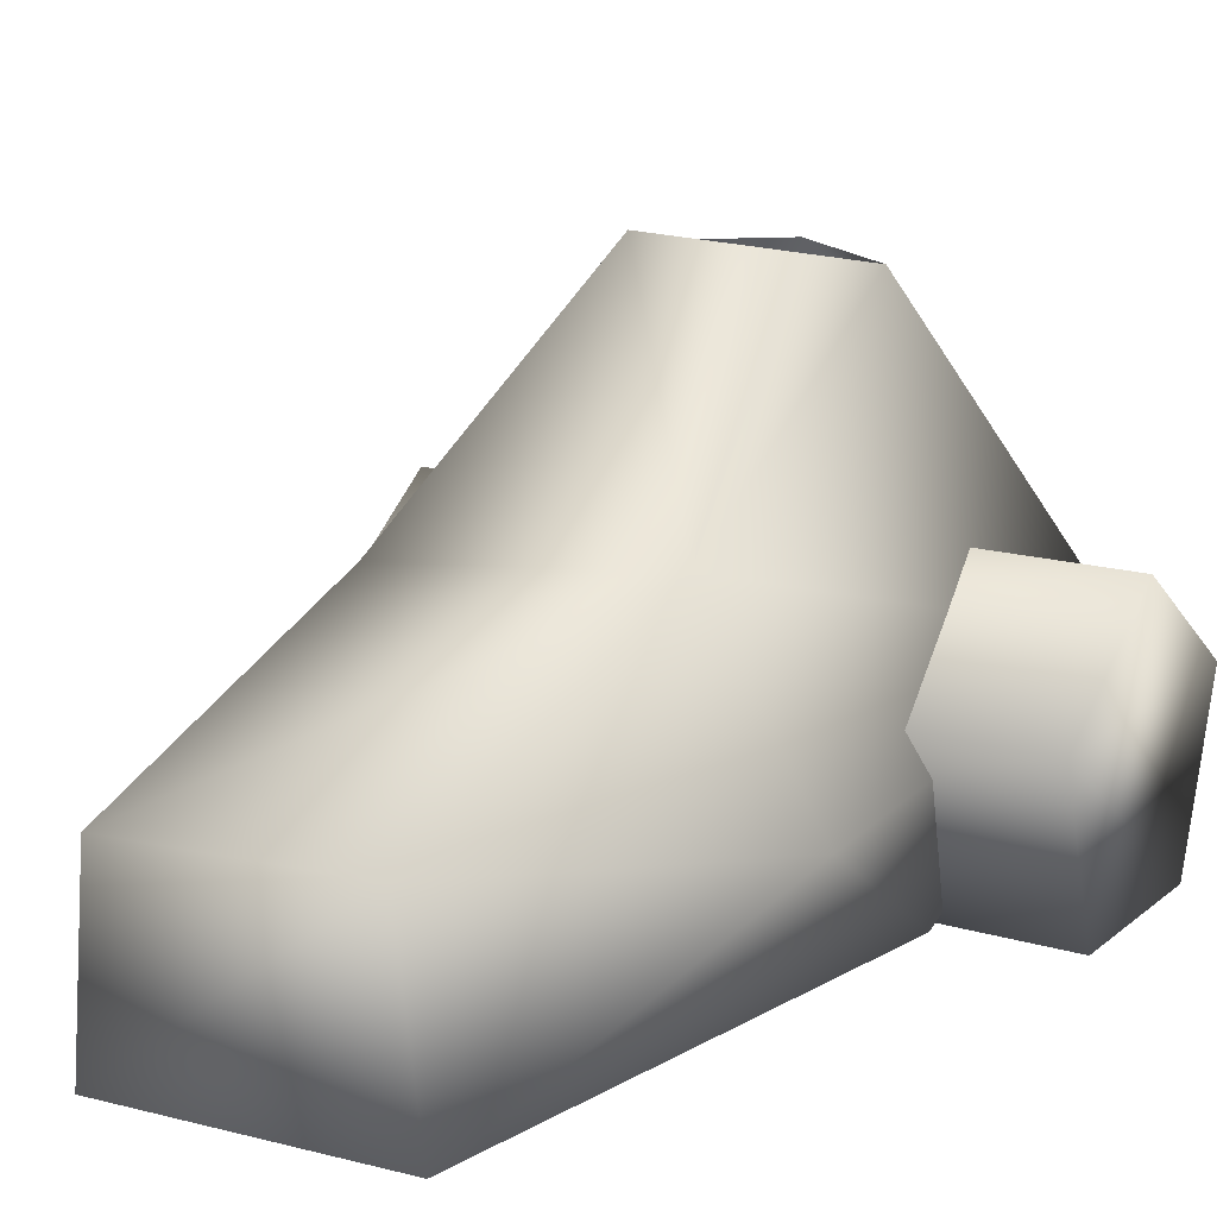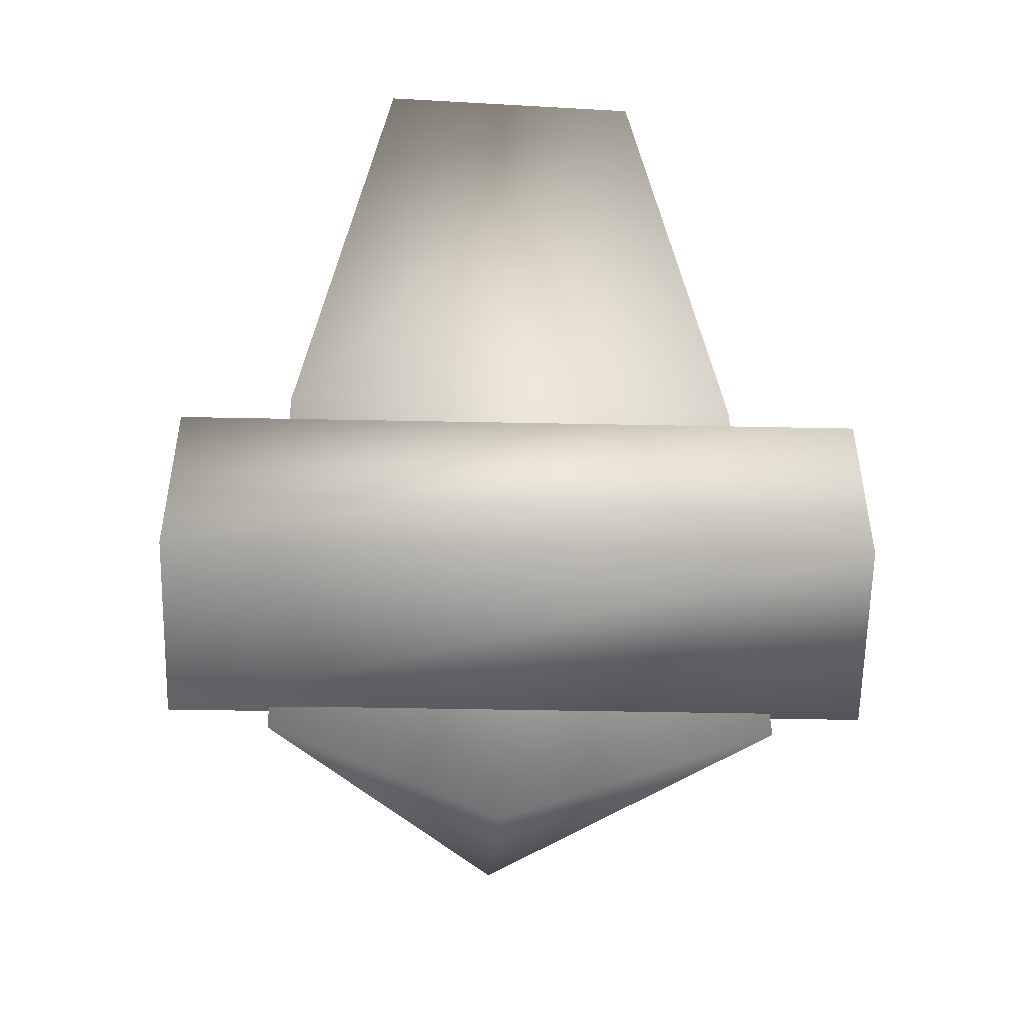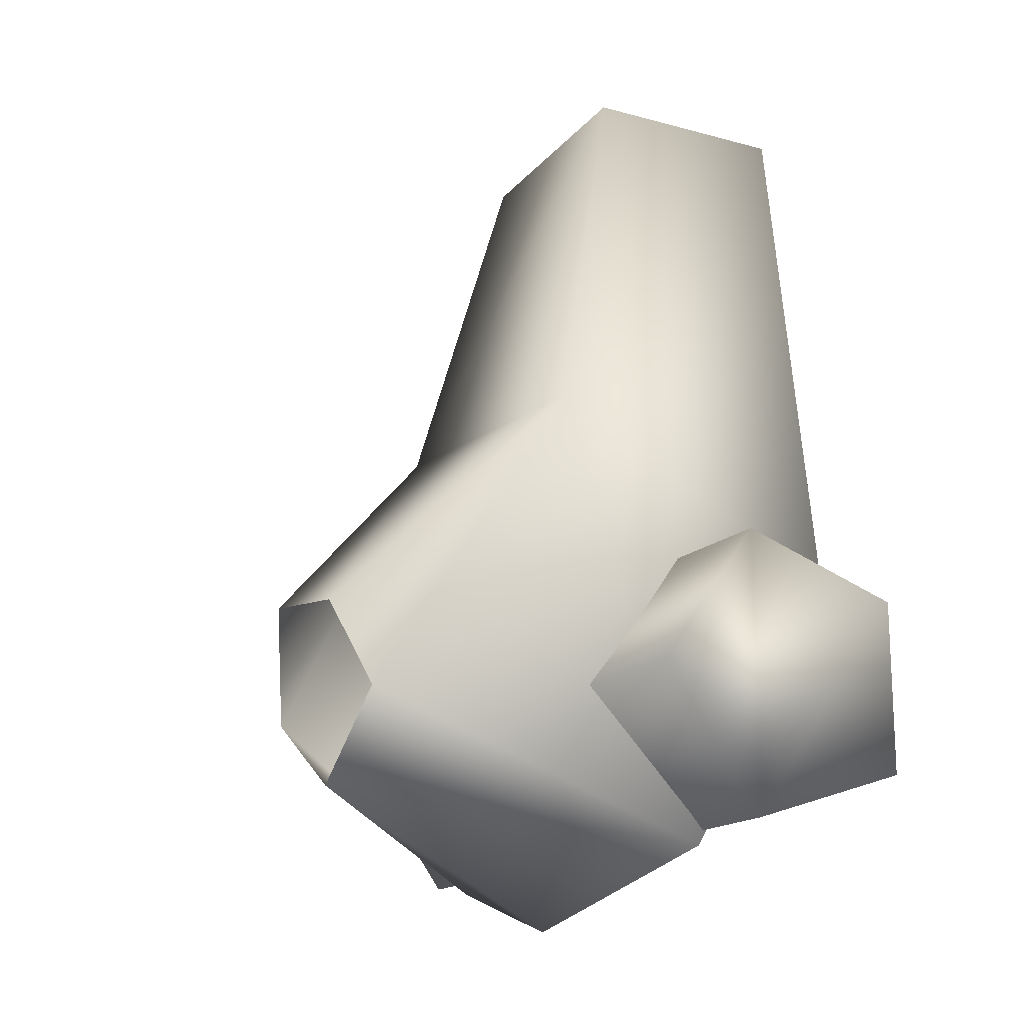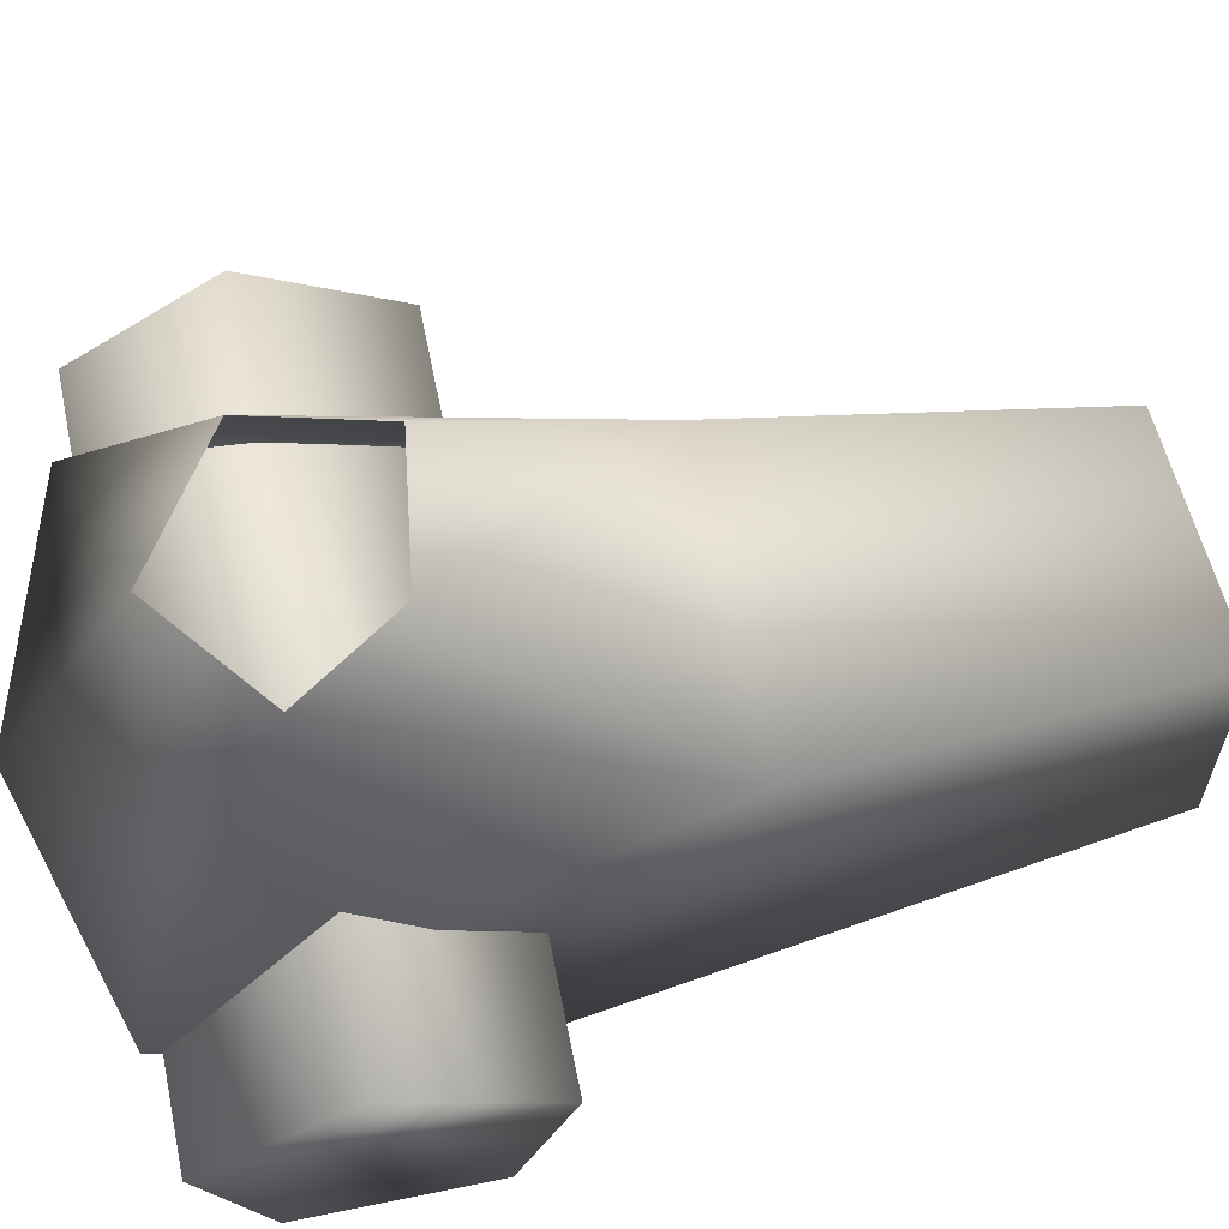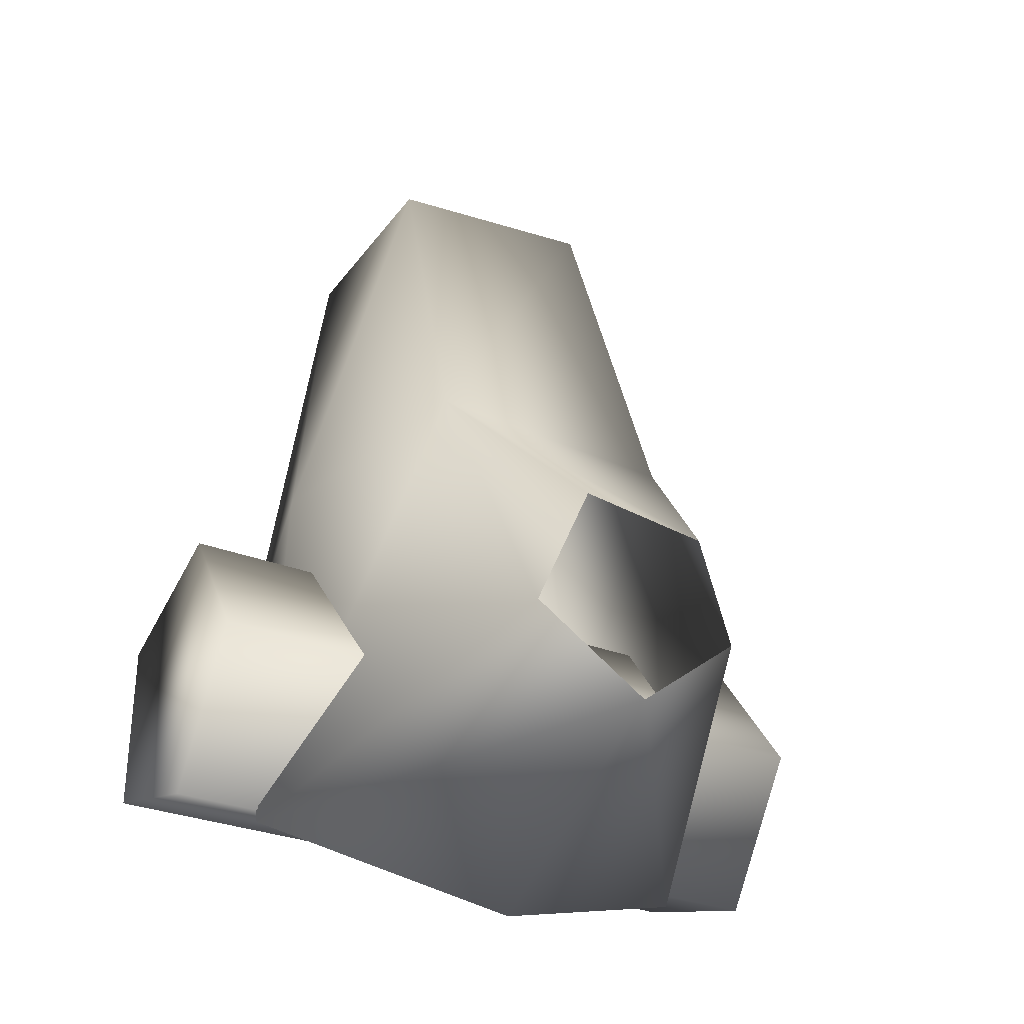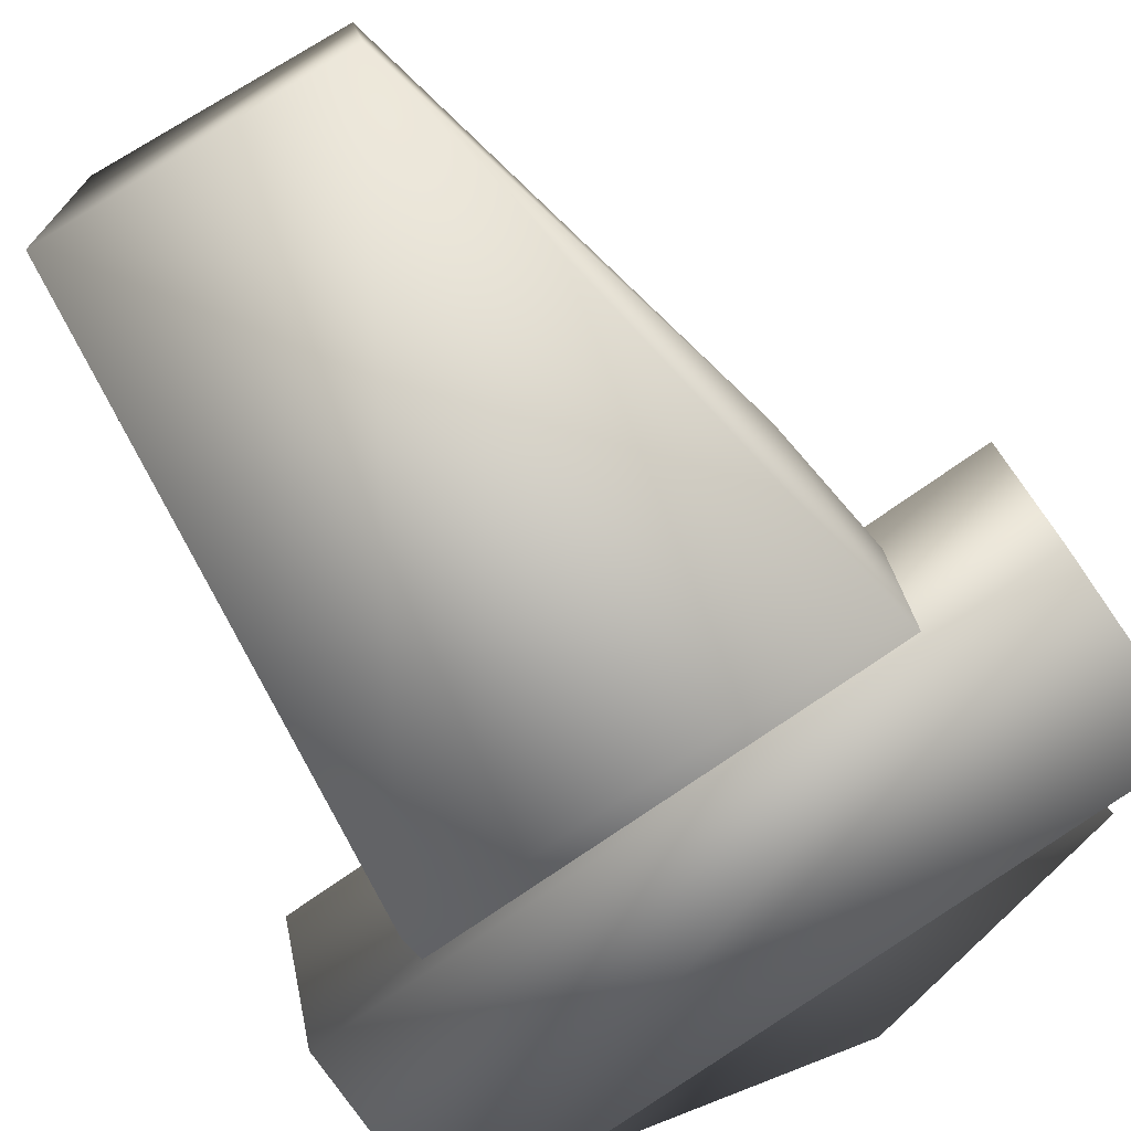
<metadata>
{"format":"obj","ext":"obj","renderer":"f3d","projection":"perspective","resolution":1024,"background":"white","views":[{"elev":15.8,"azim":31.7,"up":"+Y"},{"elev":-47.2,"azim":-1.3,"up":"+Z"},{"elev":-16.7,"azim":-119.5,"up":"+Z"},{"elev":66.0,"azim":-101.5,"up":"+Y"},{"elev":-31.5,"azim":151.3,"up":"+Z"},{"elev":-77.5,"azim":34.9,"up":"+Y"}]}
</metadata>
<code>
o 20_JET_LEFT_FOOT
v -0.03782 0.008562 0.01904
v 0.01477 0.008562 0.02643
v 0.03989 -0.07048 0.1108
v -0.07584 -0.08291 0.1129
v -0.05405 -0.1183 0.2688
v 0.03936 -0.1169 0.2605
v -0.06709 -0.1992 0.2615
v 0.09396 -0.128 -0.08099
v 0.04508 -0.1992 0.254
v -0.09947 -0.1992 0.03313
v 0.03224 -0.001962 -0.02162
v -0.01554 -0.001962 -0.05422
v -0.1034 -0.128 -0.08099
v -0.0584 -0.001962 -0.01945
v 0.1281 -0.1304 0.04302
v 0.1281 -0.08761 -0.01584
v 0.1281 -0.1304 -0.07469
v 0.1281 -0.1996 0.02054
v -0.1427 -0.08761 -0.01584
v -0.1427 -0.1304 -0.07469
v -0.1427 -0.1996 0.02054
v -0.1427 -0.1304 0.04302
v -0.01214 -0.1079 -0.1088
v 0.0767 -0.1545 0.09126
v 0.07831 -0.1992 0.02945
v 0.1281 -0.1996 -0.05221
v -0.1427 -0.1996 -0.05221
f 1 4 3 2
f 4 5 3
f 5 6 3
f 7 5 4
f 8 24 25
f 10 7 4
f 8 12 11
f 5 7 6
f 13 14 12
f 13 4 14
f 1 14 4
f 2 3 11
f 8 11 3
f 3 24 8
f 13 12 23
f 6 7 9
f 10 4 13
f 9 10 25
f 7 10 9
f 20 22 19
f 26 15 18
f 16 15 17
f 18 21 27 26
f 15 22 21 18
f 16 19 22 15
f 17 20 19 16
f 12 8 23
f 13 8 25
f 26 27 20 17
f 24 3 6
f 24 9 25
f 23 8 13
f 6 9 24
f 13 25 10
f 20 27 21 22
f 17 15 26

</code>
